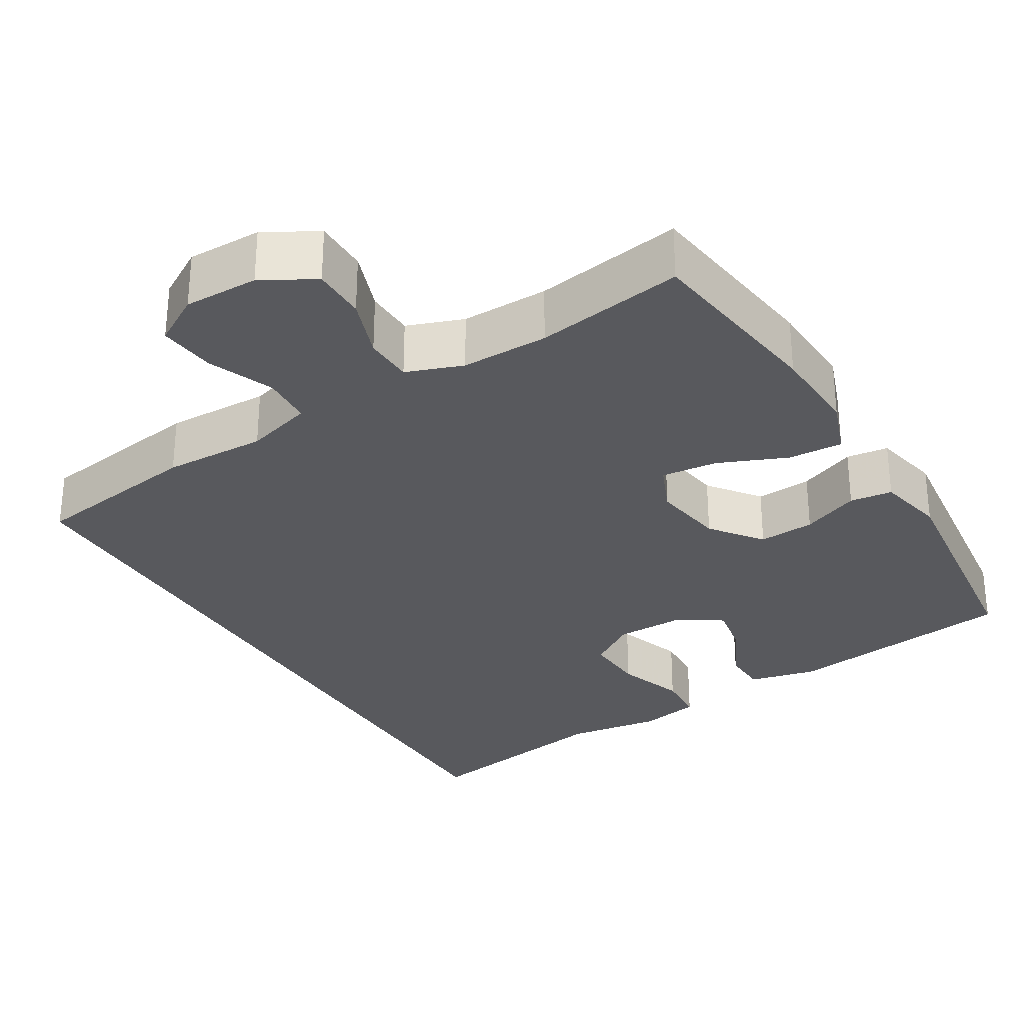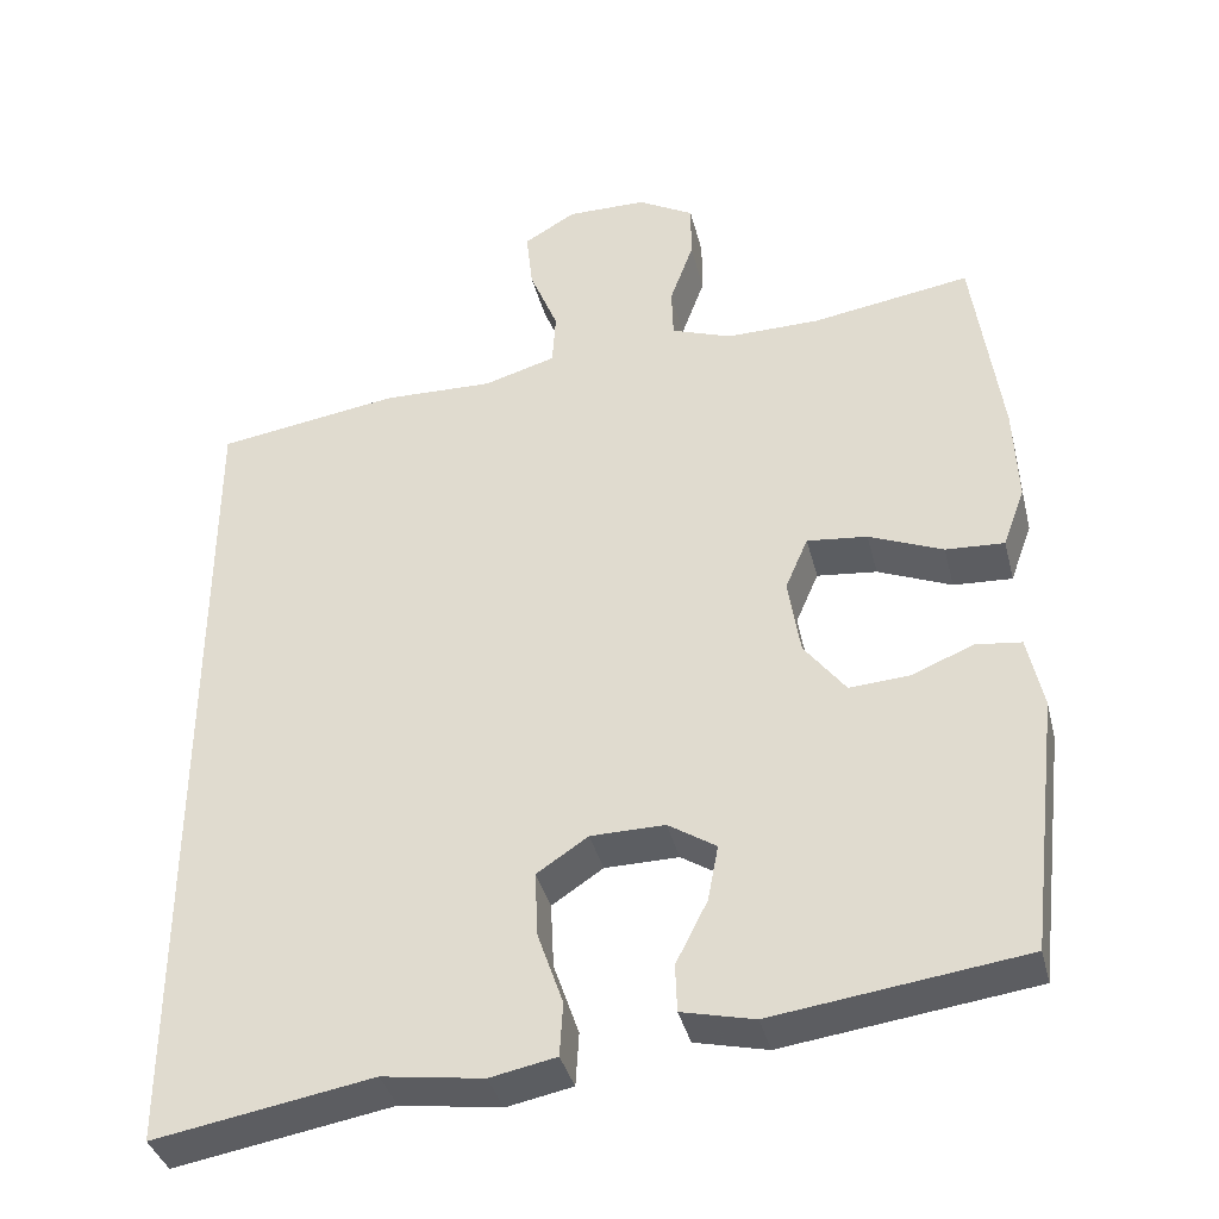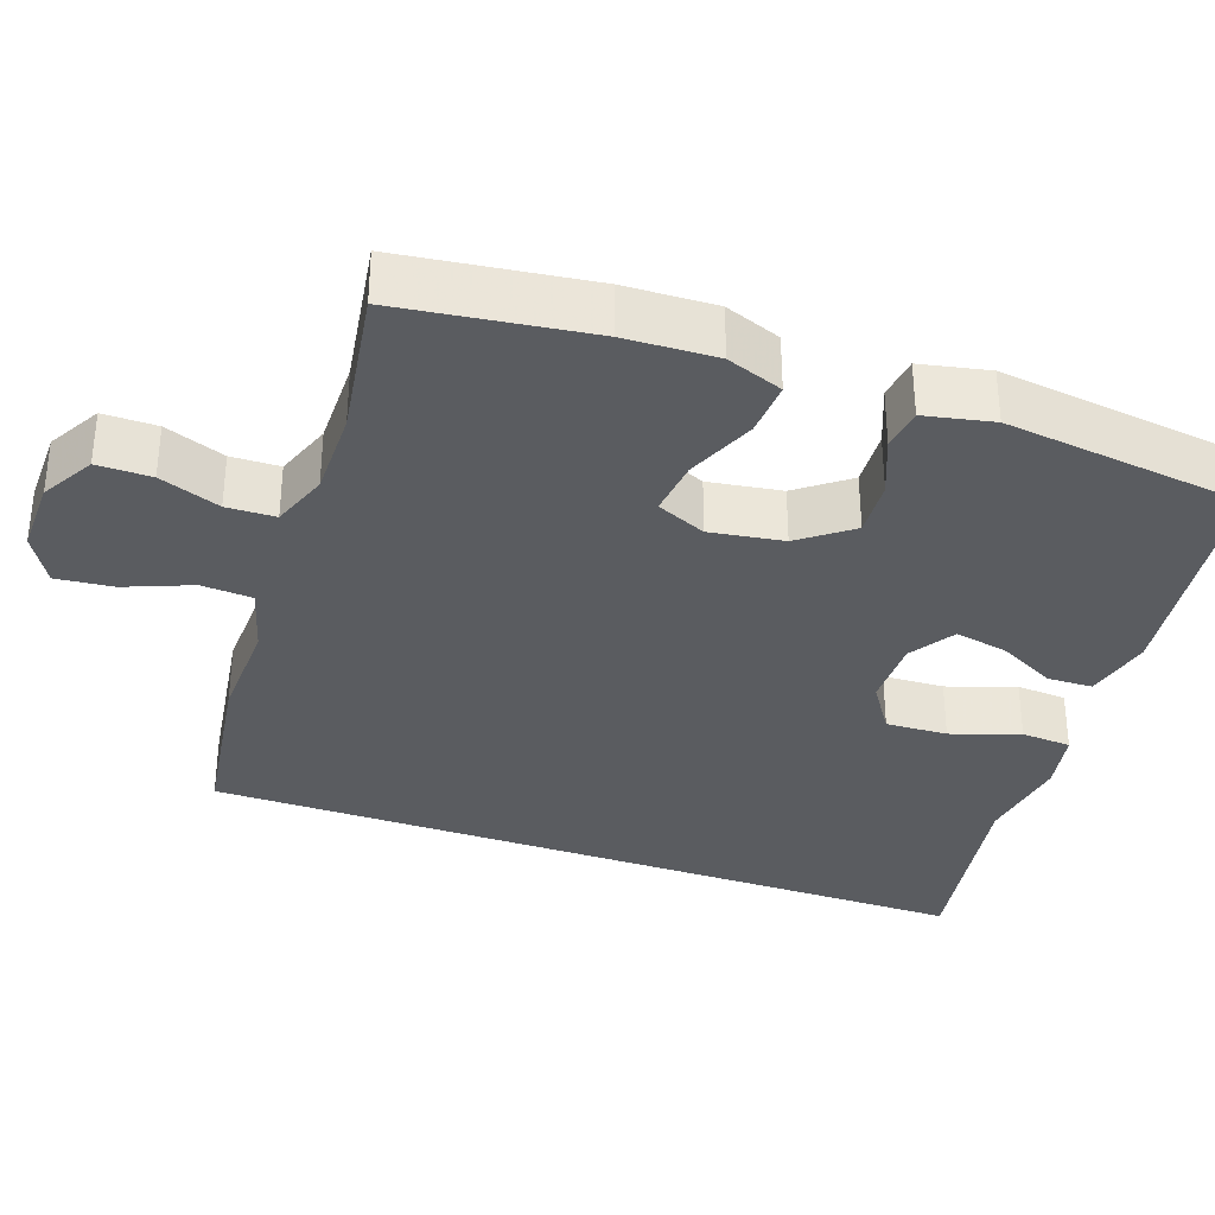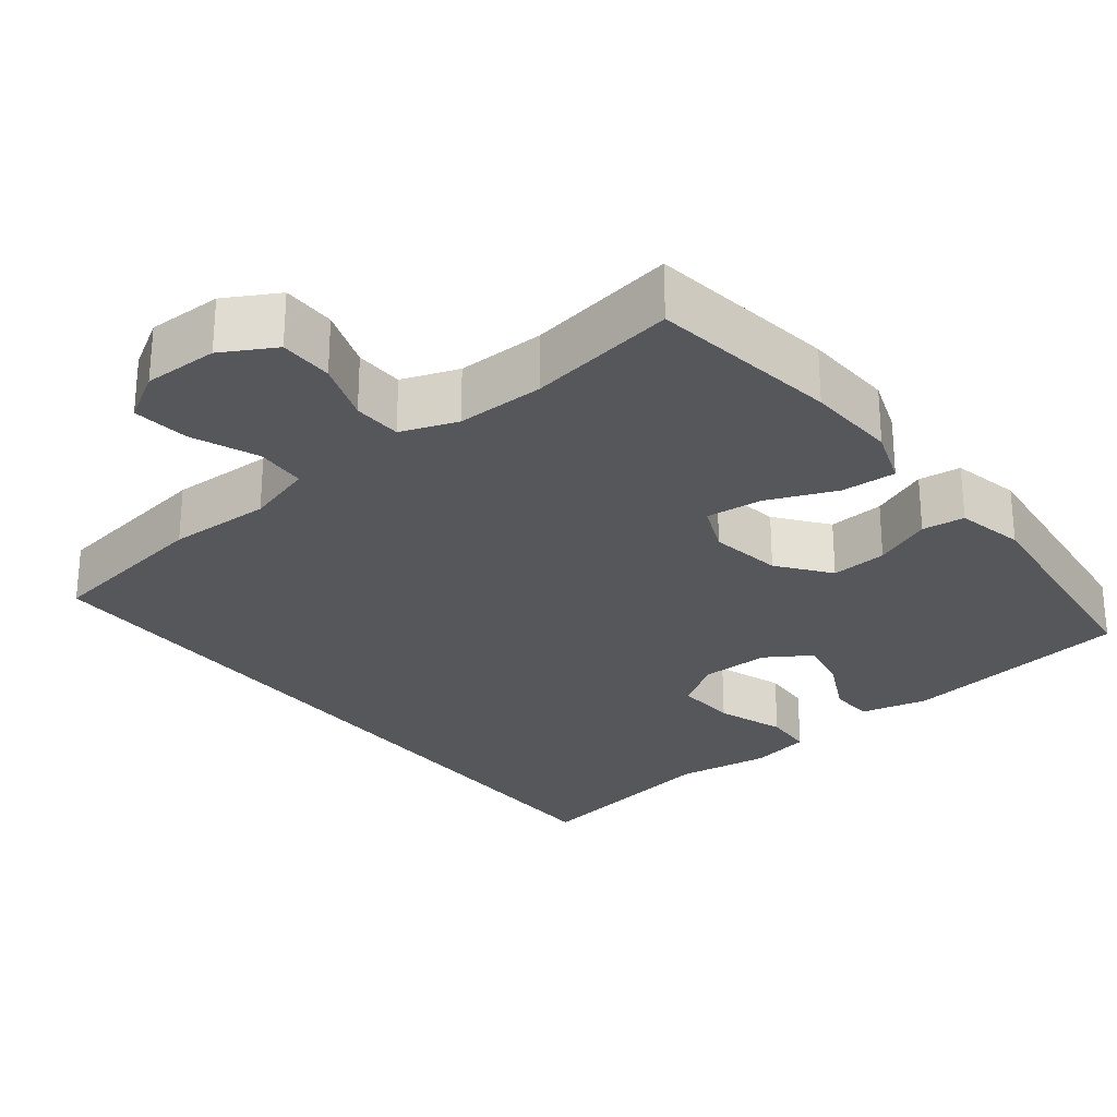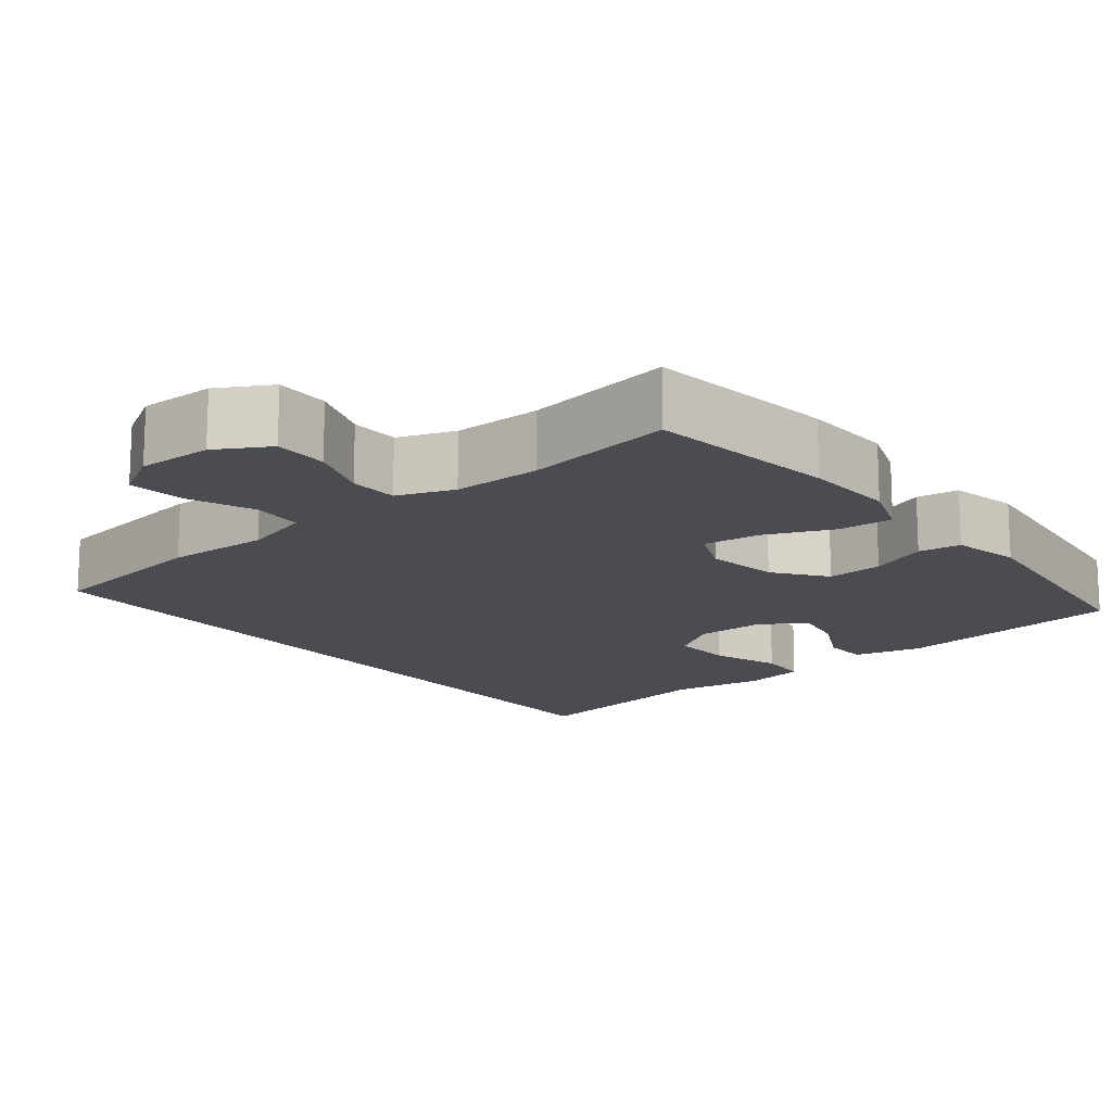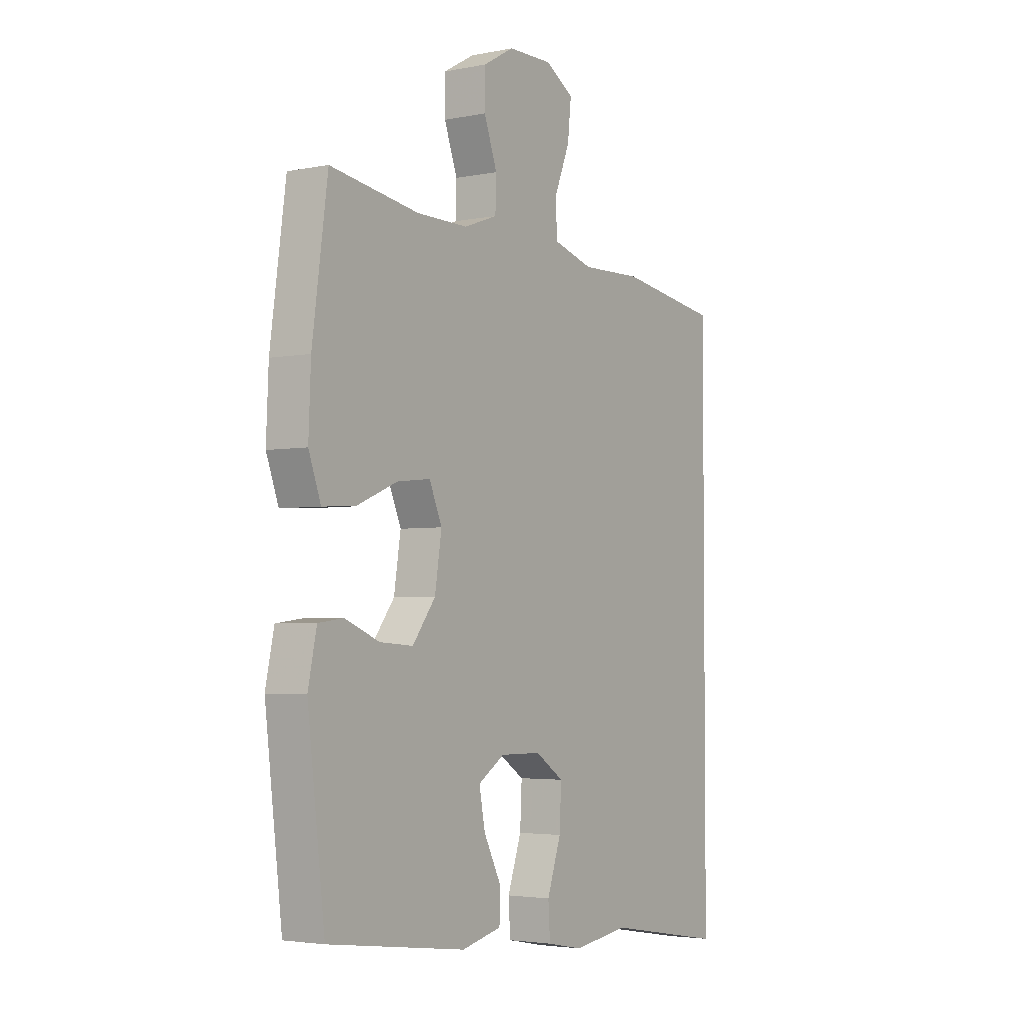
<metadata>
{"format":"obj","ext":"obj","renderer":"f3d","projection":"perspective","resolution":1024,"background":"white","views":[{"elev":-30.0,"azim":31.1,"up":"+Y"},{"elev":-37.9,"azim":13.9,"up":"+Z"},{"elev":-34.0,"azim":70.4,"up":"+Y"},{"elev":-26.9,"azim":38.3,"up":"+Y"},{"elev":-15.3,"azim":38.4,"up":"+Y"},{"elev":-3.4,"azim":123.7,"up":"+Z"}]}
</metadata>
<code>
v -0.5 0.07 0.427
v -0.275 0.07 0.461
v -0.139 0.07 0.457
v -0.05 0.07 0.483
v -0.046 0.07 0.55
v -0.081 0.07 0.637
v -0.089 0.07 0.712
v -0.025 0.07 0.75
v 0.073 0.07 0.749
v 0.142 0.07 0.71
v 0.142 0.07 0.639
v 0.113 0.07 0.559
v 0.115 0.07 0.495
v 0.189 0.07 0.468
v 0.304 0.07 0.469
v 0.5 0.07 0.5
v 0.534 0.07 0.25
v 0.539 0.07 0.13
v 0.512 0.07 0.056
v 0.44 0.07 0.06
v 0.349 0.07 0.098
v 0.275 0.07 0.106
v 0.247 0.07 0.041
v 0.262 0.07 -0.055
v 0.313 0.07 -0.122
v 0.387 0.07 -0.117
v 0.463 0.07 -0.086
v 0.519 0.07 -0.093
v 0.538 0.07 -0.183
v 0.5 0.07 -0.5
v 0.193 0.07 -0.541
v 0.104 0.07 -0.52
v 0.102 0.07 -0.461
v 0.141 0.07 -0.384
v 0.154 0.07 -0.315
v 0.095 0.07 -0.277
v 0.004 0.07 -0.278
v -0.059 0.07 -0.32
v -0.055 0.07 -0.401
v -0.024 0.07 -0.491
v -0.028 0.07 -0.557
v -0.109 0.07 -0.573
v -0.233 0.07 -0.555
v -0.5 0.07 -0.601
v -0.5 0 0.427
v -0.275 0 0.461
v -0.139 0 0.457
v -0.05 0 0.483
v -0.046 0 0.55
v -0.081 0 0.637
v -0.089 0 0.712
v -0.025 0 0.75
v 0.073 0 0.749
v 0.142 0 0.71
v 0.142 0 0.639
v 0.113 0 0.559
v 0.115 0 0.495
v 0.189 0 0.468
v 0.304 0 0.469
v 0.5 0 0.5
v 0.534 0 0.25
v 0.539 0 0.13
v 0.512 0 0.056
v 0.44 0 0.06
v 0.349 0 0.098
v 0.275 0 0.106
v 0.247 0 0.041
v 0.262 0 -0.055
v 0.313 0 -0.122
v 0.387 0 -0.117
v 0.463 0 -0.086
v 0.519 0 -0.093
v 0.538 0 -0.183
v 0.5 0 -0.5
v 0.193 0 -0.541
v 0.104 0 -0.52
v 0.102 0 -0.461
v 0.141 0 -0.384
v 0.154 0 -0.315
v 0.095 0 -0.277
v 0.004 0 -0.278
v -0.059 0 -0.32
v -0.055 0 -0.401
v -0.024 0 -0.491
v -0.028 0 -0.557
v -0.109 0 -0.573
v -0.233 0 -0.555
v -0.5 0 -0.601
f 1 2 3
f 44 1 3
f 43 44 3
f 41 42 43
f 40 41 43
f 39 40 43
f 38 39 43 3
f 37 38 3 4
f 36 37 4 5
f 35 36 5
f 32 33 34
f 31 32 34
f 30 31 34
f 29 30 34
f 28 29 34
f 27 28 34
f 26 27 34
f 25 26 34 35
f 24 25 35
f 23 24 35 5
f 19 20 21
f 18 19 21
f 17 18 21
f 16 17 21
f 15 16 21
f 14 15 21 22
f 22 23 5
f 14 22 5
f 13 14 5
f 10 11 12
f 9 10 12
f 9 12 13
f 8 9 13
f 7 8 13
f 6 7 13
f 5 6 13
f 47 46 45
f 47 45 88
f 47 88 87
f 87 86 85
f 87 85 84
f 87 84 83
f 47 87 83 82
f 48 47 82 81
f 49 48 81 80
f 49 80 79
f 78 77 76
f 78 76 75
f 78 75 74
f 78 74 73
f 78 73 72
f 78 72 71
f 78 71 70
f 79 78 70 69
f 79 69 68
f 49 79 68 67
f 65 64 63
f 65 63 62
f 65 62 61
f 65 61 60
f 65 60 59
f 66 65 59 58
f 49 67 66
f 49 66 58
f 49 58 57
f 56 55 54
f 56 54 53
f 57 56 53
f 57 53 52
f 57 52 51
f 57 51 50
f 57 50 49
f 1 45 46 2
f 2 46 47 3
f 3 47 48 4
f 4 48 49 5
f 5 49 50 6
f 6 50 51 7
f 7 51 52 8
f 8 52 53 9
f 9 53 54 10
f 10 54 55 11
f 11 55 56 12
f 12 56 57 13
f 13 57 58 14
f 14 58 59 15
f 15 59 60 16
f 16 60 61 17
f 17 61 62 18
f 18 62 63 19
f 19 63 64 20
f 20 64 65 21
f 21 65 66 22
f 22 66 67 23
f 23 67 68 24
f 24 68 69 25
f 25 69 70 26
f 26 70 71 27
f 27 71 72 28
f 28 72 73 29
f 29 73 74 30
f 30 74 75 31
f 31 75 76 32
f 32 76 77 33
f 33 77 78 34
f 34 78 79 35
f 35 79 80 36
f 36 80 81 37
f 37 81 82 38
f 38 82 83 39
f 39 83 84 40
f 40 84 85 41
f 41 85 86 42
f 42 86 87 43
f 43 87 88 44
f 44 88 45 1

</code>
